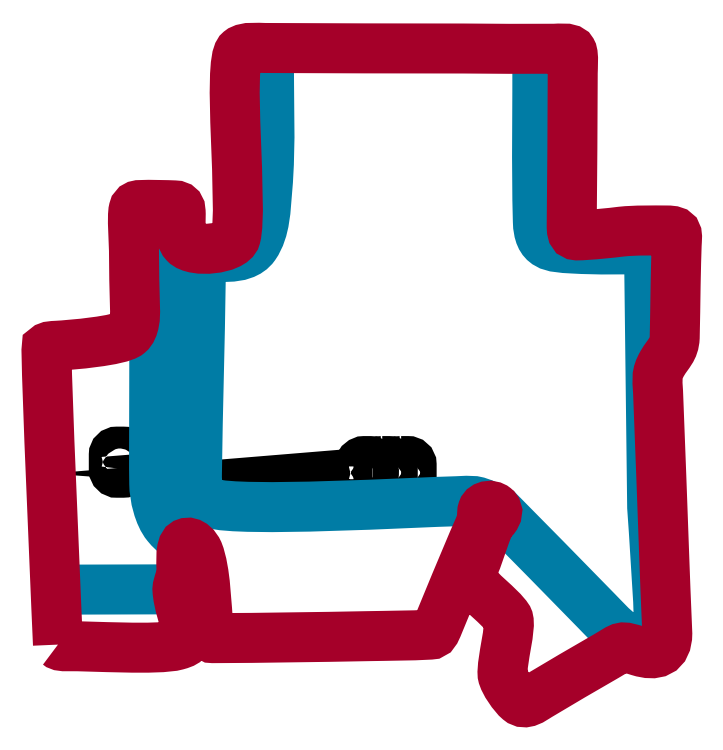
<metadata>
{"format":"dxf","ext":"dxf","renderer":"ezdxf+matplotlib","layout":"modelspace","background":"white","min_lineweight":24,"dpi":150}
</metadata>
<code>
0
SECTION
2
ENTITIES
0
SPLINE
8
layer 1
70
24
71
3
72
8
73
4
74
0
42
1e-09
40
0
40
0
40
0
40
0
40
1
40
1
40
1
40
1
10
1855
20
699.9
30
0
10
1855
20
699.9
30
0
10
1867
20
679.3
30
0
10
1867
20
679.3
30
0
0
SPLINE
8
layer 1
70
24
71
3
72
8
73
4
74
0
42
1e-09
40
0
40
0
40
0
40
0
40
1
40
1
40
1
40
1
10
1837
20
699.9
30
0
10
1837
20
699.9
30
0
10
1850
20
679.3
30
0
10
1850
20
679.3
30
0
0
SPLINE
8
layer 1
70
8
71
3
72
32
73
28
74
0
42
1e-09
40
0
40
0
40
0
40
0
40
0.125
40
0.125
40
0.125
40
0.125
40
0.25
40
0.25
40
0.25
40
0.25
40
0.375
40
0.375
40
0.375
40
0.375
40
0.5
40
0.5
40
0.5
40
0.5
40
0.625
40
0.625
40
0.625
40
0.625
40
0.75
40
0.75
40
0.75
40
0.75
40
1
40
1
40
1
40
1
10
1284
20
496
30
0
10
1284
20
493.9
30
0
10
1283
20
492.6
30
0
10
1281
20
492.6
30
0
10
1281
20
492.6
30
0
10
1279
20
492.6
30
0
10
1277
20
492.6
30
0
10
1275
20
492.6
30
0
10
1275
20
492.6
30
0
10
1273
20
492.5
30
0
10
1271
20
494.2
30
0
10
1271
20
496
30
0
10
1271
20
496
30
0
10
1271
20
501.2
30
0
10
1271
20
506.3
30
0
10
1271
20
511.5
30
0
10
1271
20
511.5
30
0
10
1271
20
513.4
30
0
10
1273
20
514.9
30
0
10
1275
20
514.9
30
0
10
1275
20
514.9
30
0
10
1277
20
514.9
30
0
10
1279
20
514.9
30
0
10
1281
20
514.9
30
0
10
1281
20
514.9
30
0
10
1283
20
515
30
0
10
1284
20
513.6
30
0
10
1284
20
511.4
30
0
0
SPLINE
8
layer 1
70
8
71
3
72
52
73
48
74
0
42
1e-09
40
0
40
0
40
0
40
0
40
0.07692
40
0.07692
40
0.07692
40
0.07692
40
0.1538
40
0.1538
40
0.1538
40
0.1538
40
0.2308
40
0.2308
40
0.2308
40
0.2308
40
0.3077
40
0.3077
40
0.3077
40
0.3077
40
0.3846
40
0.3846
40
0.3846
40
0.3846
40
0.4615
40
0.4615
40
0.4615
40
0.4615
40
0.5385
40
0.5385
40
0.5385
40
0.5385
40
0.6154
40
0.6154
40
0.6154
40
0.6154
40
0.6923
40
0.6923
40
0.6923
40
0.6923
40
0.7692
40
0.7692
40
0.7692
40
0.7692
40
0.8462
40
0.8462
40
0.8462
40
0.8462
40
1
40
1
40
1
40
1
10
1532
20
499.2
30
0
10
1532
20
499.2
30
0
10
1532
20
501.1
30
0
10
1532
20
501.1
30
0
10
1532
20
501.1
30
0
10
1532
20
502.8
30
0
10
1534
20
504.9
30
0
10
1536
20
504.9
30
0
10
1536
20
504.9
30
0
10
1538
20
504.9
30
0
10
1540
20
504.9
30
0
10
1543
20
504.9
30
0
10
1543
20
504.9
30
0
10
1545
20
504.9
30
0
10
1546
20
503.1
30
0
10
1546
20
501.2
30
0
10
1546
20
501.2
30
0
10
1546
20
499.7
30
0
10
1546
20
498.3
30
0
10
1546
20
496.9
30
0
10
1546
20
496.9
30
0
10
1546
20
495.2
30
0
10
1545
20
493
30
0
10
1543
20
493
30
0
10
1543
20
493
30
0
10
1545
20
493
30
0
10
1546
20
491.2
30
0
10
1546
20
489.1
30
0
10
1546
20
489.1
30
0
10
1546
20
487.3
30
0
10
1546
20
485.6
30
0
10
1546
20
483.8
30
0
10
1546
20
483.8
30
0
10
1546
20
481.7
30
0
10
1544
20
479.9
30
0
10
1543
20
480
30
0
10
1543
20
480
30
0
10
1540
20
480
30
0
10
1538
20
480
30
0
10
1536
20
480
30
0
10
1536
20
480
30
0
10
1534
20
480
30
0
10
1532
20
482.4
30
0
10
1532
20
483.8
30
0
10
1532
20
483.8
30
0
10
1532
20
483.8
30
0
10
1532
20
485.7
30
0
10
1532
20
485.7
30
0
0
SPLINE
8
layer 1
70
24
71
3
72
8
73
4
74
0
42
1e-09
40
0
40
0
40
0
40
0
40
1
40
1
40
1
40
1
10
1536
20
493
30
0
10
1536
20
493
30
0
10
1543
20
493
30
0
10
1543
20
493
30
0
0
SPLINE
8
layer 1
70
11
71
3
72
36
73
32
74
0
42
1e-09
40
0
40
0
40
0
40
0
40
0.1111
40
0.1111
40
0.1111
40
0.1111
40
0.2222
40
0.2222
40
0.2222
40
0.2222
40
0.3333
40
0.3333
40
0.3333
40
0.3333
40
0.4444
40
0.4444
40
0.4444
40
0.4444
40
0.5556
40
0.5556
40
0.5556
40
0.5556
40
0.6667
40
0.6667
40
0.6667
40
0.6667
40
0.7778
40
0.7778
40
0.7778
40
0.7778
40
1
40
1
40
1
40
1
10
1575
20
504.9
30
0
10
1578
20
504.9
30
0
10
1580
20
504.9
30
0
10
1583
20
504.9
30
0
10
1583
20
504.9
30
0
10
1584
20
505
30
0
10
1587
20
503.5
30
0
10
1587
20
501
30
0
10
1587
20
501
30
0
10
1587
20
495.3
30
0
10
1587
20
489.5
30
0
10
1587
20
483.8
30
0
10
1587
20
483.8
30
0
10
1586
20
481.4
30
0
10
1585
20
480
30
0
10
1583
20
479.9
30
0
10
1583
20
479.9
30
0
10
1580
20
479.9
30
0
10
1578
20
479.9
30
0
10
1575
20
479.9
30
0
10
1575
20
479.9
30
0
10
1573
20
479.8
30
0
10
1571
20
481.7
30
0
10
1571
20
483.7
30
0
10
1571
20
483.7
30
0
10
1571
20
489.5
30
0
10
1571
20
495.3
30
0
10
1571
20
501.1
30
0
10
1571
20
501.1
30
0
10
1571
20
503.2
30
0
10
1573
20
505
30
0
10
1575
20
504.9
30
0
0
SPLINE
8
layer 1
70
11
71
3
72
36
73
32
74
0
42
1e-09
40
0
40
0
40
0
40
0
40
0.1111
40
0.1111
40
0.1111
40
0.1111
40
0.2222
40
0.2222
40
0.2222
40
0.2222
40
0.3333
40
0.3333
40
0.3333
40
0.3333
40
0.4444
40
0.4444
40
0.4444
40
0.4444
40
0.5556
40
0.5556
40
0.5556
40
0.5556
40
0.6667
40
0.6667
40
0.6667
40
0.6667
40
0.7778
40
0.7778
40
0.7778
40
0.7778
40
1
40
1
40
1
40
1
10
1555
20
504.9
30
0
10
1558
20
504.9
30
0
10
1560
20
504.9
30
0
10
1563
20
504.9
30
0
10
1563
20
504.9
30
0
10
1564
20
505
30
0
10
1567
20
503.5
30
0
10
1567
20
501
30
0
10
1567
20
501
30
0
10
1567
20
495.3
30
0
10
1567
20
489.5
30
0
10
1567
20
483.8
30
0
10
1567
20
483.8
30
0
10
1566
20
481.4
30
0
10
1565
20
480
30
0
10
1563
20
479.9
30
0
10
1563
20
479.9
30
0
10
1560
20
479.9
30
0
10
1558
20
479.9
30
0
10
1555
20
479.9
30
0
10
1555
20
479.9
30
0
10
1553
20
479.8
30
0
10
1551
20
481.7
30
0
10
1551
20
483.7
30
0
10
1551
20
483.7
30
0
10
1551
20
489.5
30
0
10
1551
20
495.3
30
0
10
1551
20
501.1
30
0
10
1551
20
501.1
30
0
10
1551
20
503.2
30
0
10
1553
20
505
30
0
10
1555
20
504.9
30
0
0
SPLINE
8
layer 2
70
8
71
3
72
16
73
12
74
0
42
1e-09
40
0
40
0
40
0
40
0
40
0.25
40
0.25
40
0.25
40
0.25
40
0.5
40
0.5
40
0.5
40
0.5
40
1
40
1
40
1
40
1
10
1720
20
941.1
30
0
10
1720
20
880.8
30
0
10
1719
20
819
30
0
10
1720
20
758.8
30
0
10
1720
20
758.8
30
0
10
1721
20
731.6
30
0
10
1734
20
731.4
30
0
10
1757
20
730
30
0
10
1757
20
730
30
0
10
1784
20
728.5
30
0
10
1811
20
729
30
0
10
1838
20
729.5
30
0
0
SPLINE
8
layer 2
70
8
71
3
72
24
73
20
74
0
42
1e-09
40
0
40
0
40
0
40
0
40
0.1667
40
0.1667
40
0.1667
40
0.1667
40
0.3333
40
0.3333
40
0.3333
40
0.3333
40
0.5
40
0.5
40
0.5
40
0.5
40
0.6667
40
0.6667
40
0.6667
40
0.6667
40
1
40
1
40
1
40
1
10
1838
20
749.2
30
0
10
1838
20
749.2
30
0
10
1841
20
455.9
30
0
10
1841
20
455.9
30
0
10
1841
20
455.9
30
0
10
1842
20
441.1
30
0
10
1852
20
319.2
30
0
10
1848
20
313.9
30
0
10
1848
20
313.9
30
0
10
1844
20
308.7
30
0
10
1833
20
308.1
30
0
10
1828
20
310.3
30
0
10
1828
20
310.3
30
0
10
1807
20
318.8
30
0
10
1798
20
330.5
30
0
10
1783
20
345.9
30
0
10
1783
20
345.9
30
0
10
1747
20
382.5
30
0
10
1711
20
419.2
30
0
10
1675
20
455.7
30
0
0
SPLINE
8
layer 2
70
8
71
3
72
36
73
32
74
0
42
1e-09
40
0
40
0
40
0
40
0
40
0.1111
40
0.1111
40
0.1111
40
0.1111
40
0.2222
40
0.2222
40
0.2222
40
0.2222
40
0.3333
40
0.3333
40
0.3333
40
0.3333
40
0.4444
40
0.4444
40
0.4444
40
0.4444
40
0.5556
40
0.5556
40
0.5556
40
0.5556
40
0.6667
40
0.6667
40
0.6667
40
0.6667
40
0.7778
40
0.7778
40
0.7778
40
0.7778
40
1
40
1
40
1
40
1
10
1668
20
457.4
30
0
10
1652
20
464.6
30
0
10
1650
20
462.8
30
0
10
1634
20
462.4
30
0
10
1634
20
462.4
30
0
10
1591
20
461.4
30
0
10
1404
20
450.5
30
0
10
1374
20
460.2
30
0
10
1374
20
460.2
30
0
10
1359
20
466.2
30
0
10
1359
20
478.2
30
0
10
1359
20
492.2
30
0
10
1359
20
492.2
30
0
10
1360
20
560.6
30
0
10
1362
20
629.1
30
0
10
1363
20
697.6
30
0
10
1363
20
697.6
30
0
10
1363
20
702.5
30
0
10
1362
20
714.5
30
0
10
1366
20
717.8
30
0
10
1366
20
717.8
30
0
10
1377
20
725.1
30
0
10
1407
20
714.5
30
0
10
1420
20
732.9
30
0
10
1420
20
732.9
30
0
10
1432
20
749.9
30
0
10
1432
20
772.7
30
0
10
1434
20
792.7
30
0
10
1434
20
792.7
30
0
10
1438
20
838.9
30
0
10
1435
20
895.2
30
0
10
1435
20
942.4
30
0
0
SPLINE
8
layer 2
70
8
71
3
72
20
73
16
74
0
42
1e-09
40
0
40
0
40
0
40
0
40
0.2
40
0.2
40
0.2
40
0.2
40
0.4
40
0.4
40
0.4
40
0.4
40
0.6
40
0.6
40
0.6
40
0.6
40
1
40
1
40
1
40
1
10
1314
20
775.9
30
0
10
1314
20
688.5
30
0
10
1314
20
601.1
30
0
10
1314
20
513.7
30
0
10
1314
20
513.7
30
0
10
1314
20
502.7
30
0
10
1314
20
491.8
30
0
10
1314
20
480.8
30
0
10
1314
20
480.8
30
0
10
1314
20
467.2
30
0
10
1319
20
447.6
30
0
10
1327
20
437
30
0
10
1327
20
437
30
0
10
1335
20
427.7
30
0
10
1341
20
423.8
30
0
10
1352
20
418.1
30
0
0
SPLINE
8
layer 2
70
24
71
3
72
8
73
4
74
0
42
1e-09
40
0
40
0
40
0
40
0
40
1
40
1
40
1
40
1
10
1208
20
368.8
30
0
10
1208
20
368.8
30
0
10
1339
20
369.1
30
0
10
1339
20
369.1
30
0
0
SPLINE
8
layer 3
70
11
71
3
72
232
73
228
74
0
42
1e-09
40
0
40
0
40
0
40
0
40
0.01724
40
0.01724
40
0.01724
40
0.01724
40
0.03448
40
0.03448
40
0.03448
40
0.03448
40
0.05172
40
0.05172
40
0.05172
40
0.05172
40
0.06897
40
0.06897
40
0.06897
40
0.06897
40
0.08621
40
0.08621
40
0.08621
40
0.08621
40
0.1034
40
0.1034
40
0.1034
40
0.1034
40
0.1207
40
0.1207
40
0.1207
40
0.1207
40
0.1379
40
0.1379
40
0.1379
40
0.1379
40
0.1552
40
0.1552
40
0.1552
40
0.1552
40
0.1724
40
0.1724
40
0.1724
40
0.1724
40
0.1897
40
0.1897
40
0.1897
40
0.1897
40
0.2069
40
0.2069
40
0.2069
40
0.2069
40
0.2241
40
0.2241
40
0.2241
40
0.2241
40
0.2414
40
0.2414
40
0.2414
40
0.2414
40
0.2586
40
0.2586
40
0.2586
40
0.2586
40
0.2759
40
0.2759
40
0.2759
40
0.2759
40
0.2931
40
0.2931
40
0.2931
40
0.2931
40
0.3103
40
0.3103
40
0.3103
40
0.3103
40
0.3276
40
0.3276
40
0.3276
40
0.3276
40
0.3448
40
0.3448
40
0.3448
40
0.3448
40
0.3621
40
0.3621
40
0.3621
40
0.3621
40
0.3793
40
0.3793
40
0.3793
40
0.3793
40
0.3966
40
0.3966
40
0.3966
40
0.3966
40
0.4138
40
0.4138
40
0.4138
40
0.4138
40
0.431
40
0.431
40
0.431
40
0.431
40
0.4483
40
0.4483
40
0.4483
40
0.4483
40
0.4655
40
0.4655
40
0.4655
40
0.4655
40
0.4828
40
0.4828
40
0.4828
40
0.4828
40
0.5
40
0.5
40
0.5
40
0.5
40
0.5172
40
0.5172
40
0.5172
40
0.5172
40
0.5345
40
0.5345
40
0.5345
40
0.5345
40
0.5517
40
0.5517
40
0.5517
40
0.5517
40
0.569
40
0.569
40
0.569
40
0.569
40
0.5862
40
0.5862
40
0.5862
40
0.5862
40
0.6034
40
0.6034
40
0.6034
40
0.6034
40
0.6207
40
0.6207
40
0.6207
40
0.6207
40
0.6379
40
0.6379
40
0.6379
40
0.6379
40
0.6552
40
0.6552
40
0.6552
40
0.6552
40
0.6724
40
0.6724
40
0.6724
40
0.6724
40
0.6897
40
0.6897
40
0.6897
40
0.6897
40
0.7069
40
0.7069
40
0.7069
40
0.7069
40
0.7241
40
0.7241
40
0.7241
40
0.7241
40
0.7414
40
0.7414
40
0.7414
40
0.7414
40
0.7586
40
0.7586
40
0.7586
40
0.7586
40
0.7759
40
0.7759
40
0.7759
40
0.7759
40
0.7931
40
0.7931
40
0.7931
40
0.7931
40
0.8103
40
0.8103
40
0.8103
40
0.8103
40
0.8276
40
0.8276
40
0.8276
40
0.8276
40
0.8448
40
0.8448
40
0.8448
40
0.8448
40
0.8621
40
0.8621
40
0.8621
40
0.8621
40
0.8793
40
0.8793
40
0.8793
40
0.8793
40
0.8966
40
0.8966
40
0.8966
40
0.8966
40
0.9138
40
0.9138
40
0.9138
40
0.9138
40
0.931
40
0.931
40
0.931
40
0.931
40
0.9483
40
0.9483
40
0.9483
40
0.9483
40
0.9655
40
0.9655
40
0.9655
40
0.9655
40
1
40
1
40
1
40
1
10
1212
20
310.6
30
0
10
1214
20
309.1
30
0
10
1217
20
308.7
30
0
10
1222
20
308.8
30
0
10
1222
20
308.8
30
0
10
1247
20
309.2
30
0
10
1318
20
304.5
30
0
10
1338
20
309.9
30
0
10
1338
20
309.9
30
0
10
1346
20
312.3
30
0
10
1351
20
313.8
30
0
10
1349
20
323.3
30
0
10
1349
20
323.3
30
0
10
1346
20
338.3
30
0
10
1339
20
353.4
30
0
10
1339
20
369.1
30
0
10
1339
20
369.1
30
0
10
1339
20
375.7
30
0
10
1343
20
380.7
30
0
10
1343
20
390.3
30
0
10
1343
20
390.3
30
0
10
1343
20
396.6
30
0
10
1341
20
414.3
30
0
10
1347
20
417.9
30
0
10
1347
20
417.9
30
0
10
1353
20
420.4
30
0
10
1358
20
413.6
30
0
10
1361
20
408.7
30
0
10
1361
20
408.7
30
0
10
1368
20
389.2
30
0
10
1369
20
351.3
30
0
10
1371
20
329.2
30
0
10
1371
20
329.2
30
0
10
1371
20
326
30
0
10
1371
20
317.4
30
0
10
1376
20
317.4
30
0
10
1376
20
317.4
30
0
10
1431
20
317.7
30
0
10
1486
20
318.5
30
0
10
1540
20
319.5
30
0
10
1540
20
319.5
30
0
10
1562
20
319.9
30
0
10
1585
20
320
30
0
10
1606
20
321.1
30
0
10
1606
20
321.1
30
0
10
1610
20
321.4
30
0
10
1612
20
324.3
30
0
10
1615
20
332.4
30
0
10
1615
20
332.4
30
0
10
1627
20
361.7
30
0
10
1639
20
390.6
30
0
10
1651
20
419.8
30
0
10
1651
20
419.8
30
0
10
1654
20
426.5
30
0
10
1658
20
434.1
30
0
10
1660
20
440.9
30
0
10
1660
20
440.9
30
0
10
1662
20
444.9
30
0
10
1661
20
449.9
30
0
10
1662
20
453.1
30
0
10
1662
20
453.1
30
0
10
1663
20
458.2
30
0
10
1671
20
458.5
30
0
10
1675
20
455.7
30
0
10
1675
20
455.7
30
0
10
1679
20
452.6
30
0
10
1677
20
447.8
30
0
10
1674
20
444.5
30
0
10
1674
20
444.5
30
0
10
1673
20
443.1
30
0
10
1671
20
442.4
30
0
10
1671
20
441.4
30
0
10
1671
20
441.4
30
0
10
1667
20
436.5
30
0
10
1658
20
408.4
30
0
10
1655
20
400.6
30
0
10
1655
20
400.6
30
0
10
1653
20
393.9
30
0
10
1648
20
385.8
30
0
10
1651
20
378.7
30
0
10
1651
20
378.7
30
0
10
1656
20
367.9
30
0
10
1681
20
351.2
30
0
10
1689
20
338.5
30
0
10
1689
20
338.5
30
0
10
1693
20
330.1
30
0
10
1682
20
293.5
30
0
10
1683
20
278.5
30
0
10
1683
20
278.5
30
0
10
1684
20
270.8
30
0
10
1695
20
256.3
30
0
10
1700
20
251.6
30
0
10
1700
20
251.6
30
0
10
1707
20
246.1
30
0
10
1715
20
252.5
30
0
10
1721
20
256.3
30
0
10
1721
20
256.3
30
0
10
1744
20
270.5
30
0
10
1769
20
284.3
30
0
10
1792
20
298.1
30
0
10
1792
20
298.1
30
0
10
1811
20
309
30
0
10
1807
20
309.9
30
0
10
1827
20
303.6
30
0
10
1827
20
303.6
30
0
10
1845
20
298.3
30
0
10
1857
20
301.8
30
0
10
1857
20
322.3
30
0
10
1857
20
322.3
30
0
10
1857
20
337.8
30
0
10
1856
20
353.3
30
0
10
1855
20
368.8
30
0
10
1855
20
368.8
30
0
10
1855
20
378.8
30
0
10
1855
20
388.8
30
0
10
1854
20
398.8
30
0
10
1854
20
398.8
30
0
10
1852
20
458.6
30
0
10
1850
20
518.5
30
0
10
1848
20
578.3
30
0
10
1848
20
578.3
30
0
10
1847
20
591.7
30
0
10
1845
20
596.4
30
0
10
1852
20
608.4
30
0
10
1852
20
608.4
30
0
10
1858
20
619.4
30
0
10
1864
20
622.7
30
0
10
1865
20
635.8
30
0
10
1865
20
635.8
30
0
10
1866
20
654.3
30
0
10
1866
20
673
30
0
10
1866
20
691.5
30
0
10
1866
20
691.5
30
0
10
1866
20
693.5
30
0
10
1866
20
695.5
30
0
10
1866
20
697.5
30
0
10
1866
20
697.5
30
0
10
1866
20
709.6
30
0
10
1867
20
721.8
30
0
10
1867
20
733.9
30
0
10
1867
20
733.9
30
0
10
1868
20
745.3
30
0
10
1870
20
749.1
30
0
10
1857
20
749.1
30
0
10
1857
20
749.1
30
0
10
1841
20
749.2
30
0
10
1824
20
749.5
30
0
10
1808
20
747.9
30
0
10
1808
20
747.9
30
0
10
1795
20
746.3
30
0
10
1784
20
745.2
30
0
10
1771
20
744.3
30
0
10
1771
20
744.3
30
0
10
1758
20
743.6
30
0
10
1756
20
742.4
30
0
10
1756
20
755
30
0
10
1756
20
755
30
0
10
1757
20
808.6
30
0
10
1757
20
862.4
30
0
10
1757
20
916.1
30
0
10
1757
20
916.1
30
0
10
1757
20
921.1
30
0
10
1758
20
935.3
30
0
10
1756
20
939
30
0
10
1756
20
939
30
0
10
1754
20
943.1
30
0
10
1742
20
941.6
30
0
10
1738
20
941.6
30
0
10
1738
20
941.6
30
0
10
1706
20
941.3
30
0
10
1674
20
941.8
30
0
10
1642
20
941.8
30
0
10
1642
20
941.8
30
0
10
1571
20
942.1
30
0
10
1501
20
941.9
30
0
10
1431
20
942.4
30
0
10
1431
20
942.4
30
0
10
1424
20
942.4
30
0
10
1410
20
944
30
0
10
1405
20
939.4
30
0
10
1405
20
939.4
30
0
10
1391
20
928
30
0
10
1408
20
772.2
30
0
10
1400
20
742.1
30
0
10
1400
20
742.1
30
0
10
1397
20
729.5
30
0
10
1356
20
725.1
30
0
10
1346
20
735.6
30
0
10
1346
20
735.6
30
0
10
1340
20
743
30
0
10
1342
20
757.2
30
0
10
1342
20
766.5
30
0
10
1342
20
766.5
30
0
10
1342
20
772.7
30
0
10
1342
20
775.4
30
0
10
1335
20
775.7
30
0
10
1335
20
775.7
30
0
10
1330
20
775.9
30
0
10
1299
20
777
30
0
10
1296
20
775.6
30
0
10
1296
20
775.6
30
0
10
1294
20
774.8
30
0
10
1293
20
773.5
30
0
10
1292
20
771.3
30
0
10
1292
20
771.3
30
0
10
1290
20
764
30
0
10
1292
20
737.7
30
0
10
1292
20
728.1
30
0
10
1292
20
728.1
30
0
10
1293
20
707.7
30
0
10
1293
20
686.6
30
0
10
1294
20
666.3
30
0
10
1294
20
666.3
30
0
10
1294
20
658.3
30
0
10
1293
20
645.5
30
0
10
1287
20
639.9
30
0
10
1287
20
639.9
30
0
10
1278
20
632.2
30
0
10
1225
20
627.9
30
0
10
1211
20
627.1
30
0
10
1211
20
627.1
30
0
10
1206
20
626.7
30
0
10
1202
20
626.7
30
0
10
1200
20
624.9
30
0
10
1200
20
624.9
30
0
10
1198
20
623.2
30
0
10
1212
20
310.6
30
0
10
1212
20
310.6
30
0
0
ENDSEC
0
EOF

</code>
